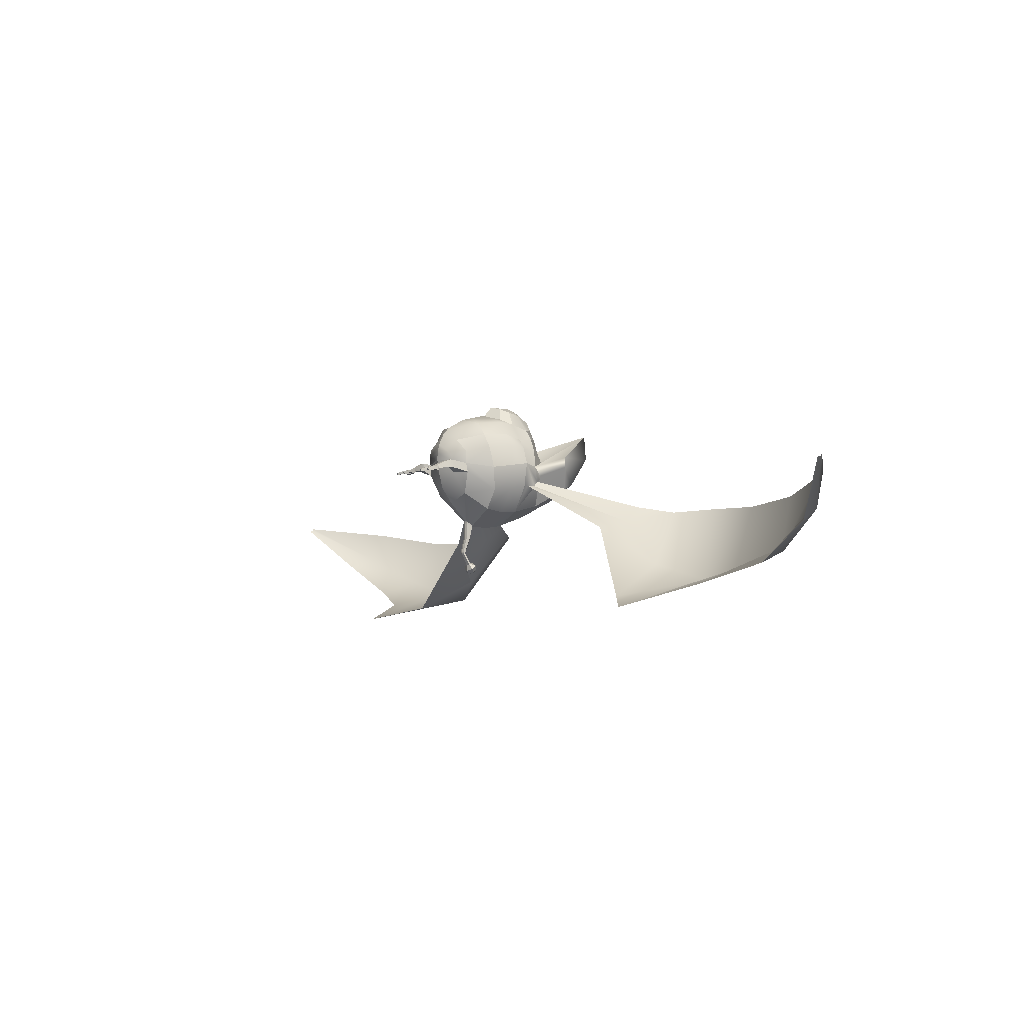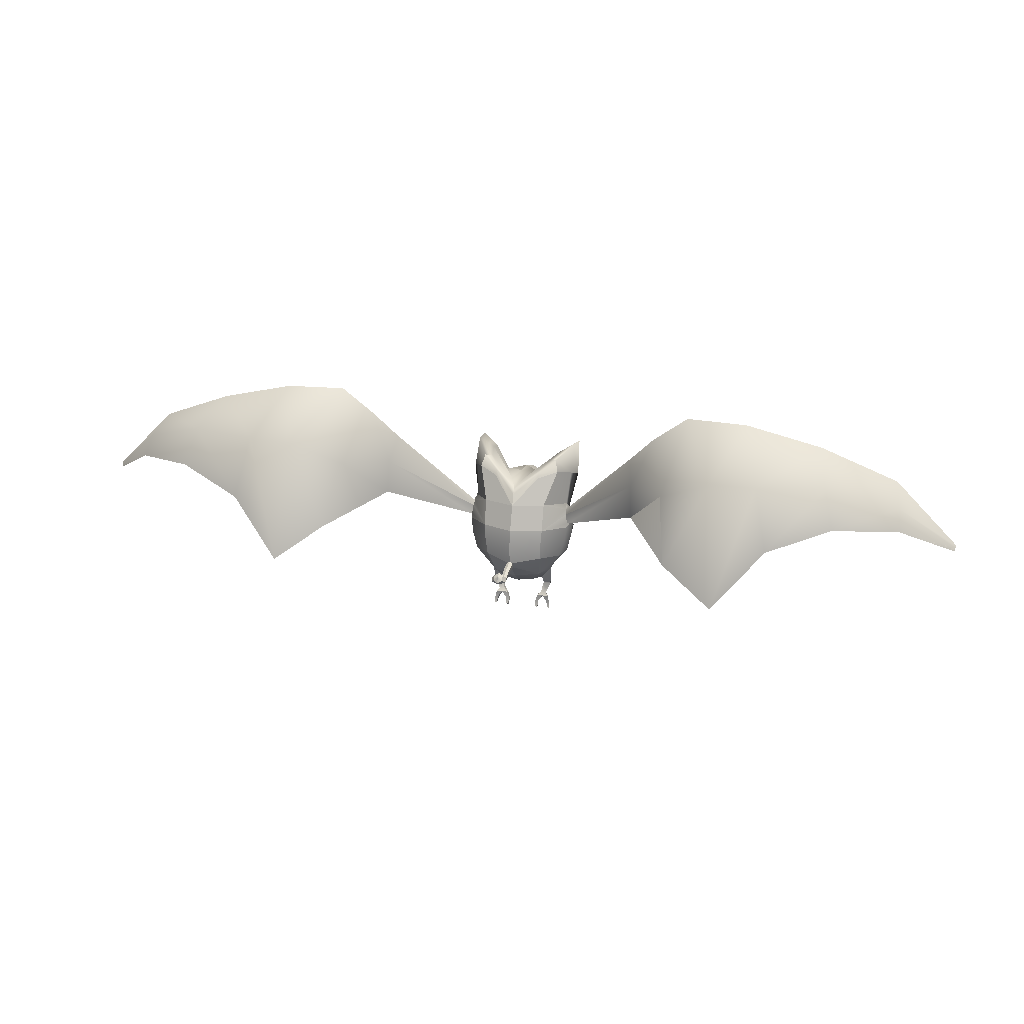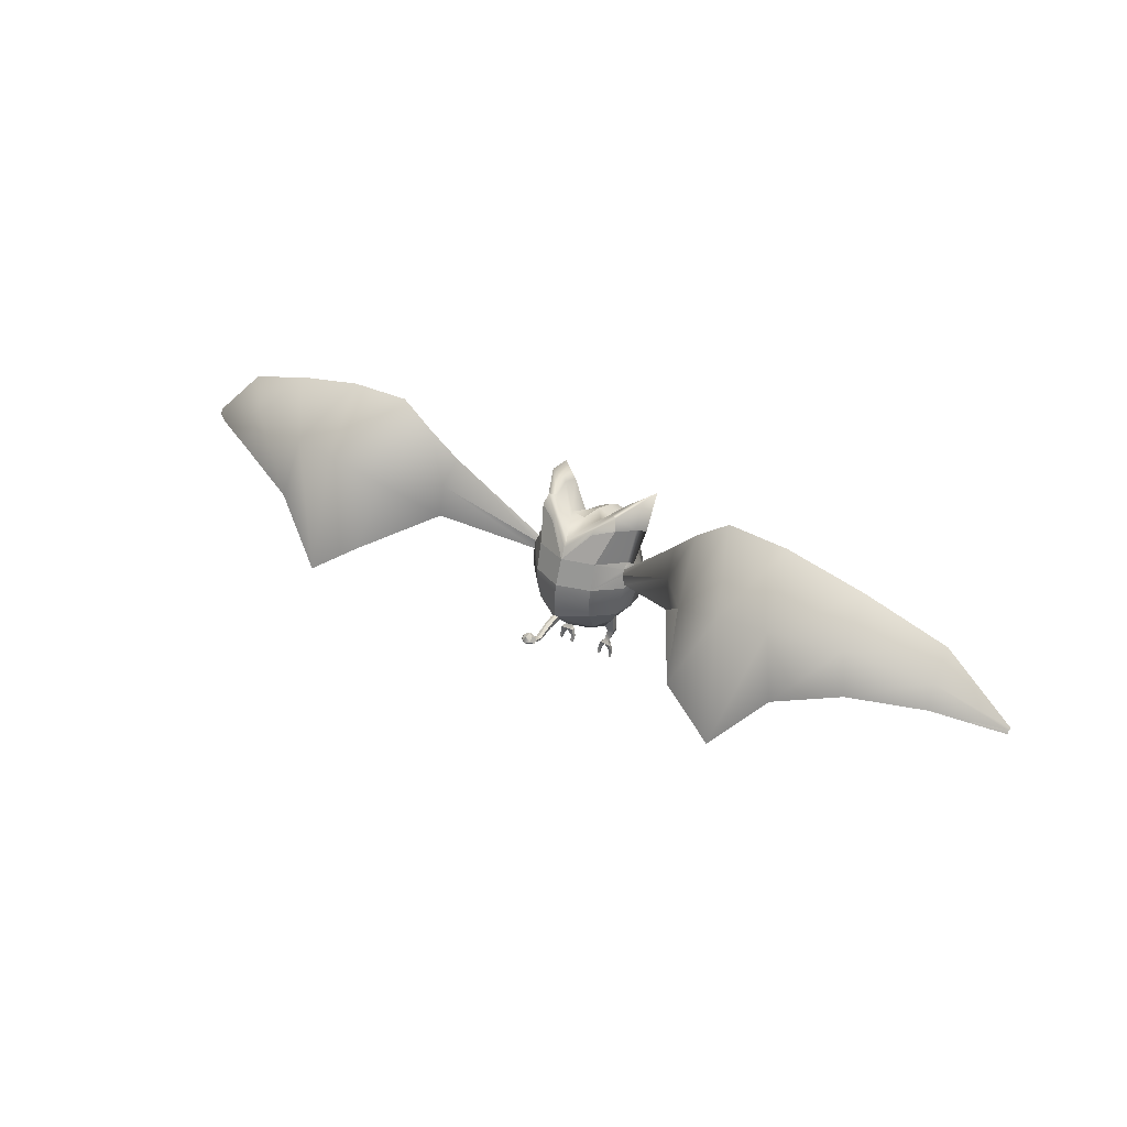
<metadata>
{"format":"obj","ext":"obj","renderer":"f3d","projection":"perspective","resolution":1024,"background":"white","views":[{"elev":-4.8,"azim":55.6,"up":"+Z"},{"elev":21.2,"azim":-165.4,"up":"+Y"},{"elev":35.2,"azim":-145.5,"up":"+Y"}]}
</metadata>
<code>
o blenderMurci:Mesh.000
v 0.5127 2.609 -0.8321
v -0.001553 2.619 -1.049
v -0.001553 3.034 -0.899
v 0.516 3.032 -0.7186
v 0.5068 0.8605 -0.2148
v 0.4992 0.8446 -0.183
v 0.4684 0.8437 -0.1815
v 0.473 0.8591 -0.2114
v -0.001553 2.311 0.8641
v 0.3081 2.431 0.7803
v 0.1897 2.51 0.9805
v -0.001553 2.449 1.026
v 0.4735 2.579 0.6818
v 0.2847 2.639 0.9217
v 0.3734 3.019 0.6073
v 0.2313 3.058 0.7602
v 0.1281 2.95 0.9039
v 0.2245 2.902 0.8737
v -0.001553 3.093 0.818
v -0.001553 2.968 0.9488
v -0.001553 1.984 -1.722
v 0.0729 1.978 -1.734
v 0.1178 2.052 -1.76
v -0.001553 2.073 -1.715
v 0.07601 1.96 -1.754
v 0.1211 1.988 -1.824
v -0.001553 1.951 -1.759
v -0.001553 1.946 -1.85
v 0.06932 2.102 -1.809
v -0.001553 2.124 -1.767
v 0.07165 2.035 -1.876
v -0.001553 1.991 -1.901
v 0.2884 0.8537 -0.2132
v 0.2839 0.8387 -0.1841
v 0.2513 0.8377 -0.1824
v 0.254 0.8526 -0.2105
v 0.376 3.467 -0.5974
v 0.6839 3.546 -0.4083
v -0.001553 1.579 0.6042
v 0.3253 1.657 0.6071
v 0.4692 1.874 0.6595
v -0.001553 1.865 0.7643
v 0.3182 1.529 0.3596
v 0.5178 1.6 0.1564
v 0.7451 1.929 0.2118
v 0.6156 1.899 0.4546
v 0.489 1.617 -0.04625
v 0.5233 1.626 -0.1944
v 0.7472 2.03 -0.4978
v 0.7993 1.975 -0.1163
v 0.4712 2.064 -0.8017
v 0.04962 2.03 -1.072
v -0.001553 2.048 -1.079
v -0.001553 2.353 -1.095
v 0.4932 2.35 -0.8554
v 0.3048 2.26 0.7837
v 0.512 2.333 0.7002
v 0.8331 2.315 0.2686
v 0.7006 2.311 0.4694
v 0.8297 2.302 -0.4646
v 0.8746 2.309 -0.06959
v 0.1529 2.809 0.9602
v 0.2895 2.808 0.875
v 0.6404 2.623 0.4013
v 0.7891 2.601 0.2254
v 0.7301 2.861 0.2007
v 0.6071 2.874 0.4352
v 0.8287 2.852 -0.3248
v 0.8137 2.924 -0.2213
v 0.8241 2.902 -0.3104
v 0.6316 3.725 -0.3274
v 0.371 3.536 -0.534
v 0.3631 3.555 -0.459
v 0.5249 3.698 -0.2445
v 0.3184 3.203 0.262
v 0.3449 3.124 0.4499
v 0.8681 3.835 0.5095
v 0.8526 3.88 0.1167
v 0.5987 3.735 0.1041
v 0.5905 3.65 0.3718
v 0.3256 1.393 0.1151
v 0.2144 1.364 0.2316
v -0.001553 1.382 0.3073
v -0.001553 1.35 0.1487
v 0.1536 3.177 0.599
v -0.001553 3.206 0.695
v -0.001553 3.426 0.1508
v 0.2756 3.443 -0.1884
v -0.001553 3.472 -0.2521
v 0.3867 1.655 -0.551
v 0.369 1.446 -0.2038
v 0.2321 1.476 -0.4134
v 0.8306 2.806 -0.06678
v 0.9 2.587 -0.02754
v 0.8664 2.558 -0.4303
v 0.8631 2.624 -0.4086
v 0.8401 2.78 -0.4057
v 0.8344 2.789 -0.4163
v -0.001553 2.052 0.8102
v 0.3311 2.055 0.7544
v -0.001553 2.244 0.8577
v -0.001553 1.476 0.4992
v 0.4773 2.863 0.5993
v -0.001553 1.636 -0.698
v -0.001553 1.914 -0.9827
v 0.0453 1.922 -0.9986
v 0.0423 1.931 -1.035
v 0.04592 2.018 -1.093
v -0.001553 1.924 -1.024
v -0.001553 2.034 -1.1
v -0.001553 2.007 -1.311
v 0.04647 1.983 -1.287
v 0.04497 1.891 -1.528
v -0.001553 1.904 -1.532
v 0.0427 1.924 -1.266
v -0.001553 1.913 -1.269
v -0.001553 1.85 -1.531
v 0.04559 1.857 -1.529
v -0.001553 1.897 -1.544
v 0.04132 1.886 -1.54
v 0.04801 1.897 -1.562
v -0.001553 1.908 -1.564
v 0.04212 1.86 -1.543
v -0.001553 1.853 -1.545
v -0.001553 1.858 -1.569
v 0.0491 1.865 -1.566
v -0.001553 2.097 -1.886
v -0.001553 2.115 -1.867
v 0.3639 1.435 -0.01175
v -0.001553 1.346 0.02892
v -0.001553 1.372 -0.153
v -0.001553 1.455 -0.4534
v 0.4911 1.353 -0.01236
v 0.5182 1.362 -0.1438
v 0.3773 1.335 -0.003763
v 0.3819 1.343 -0.1366
v 0.5108 1.312 -0.1321
v 0.4821 1.308 -0.001296
v 0.4462 1.203 -0.04567
v 0.4663 1.218 -0.14
v 0.3818 1.299 -0.1247
v 0.4134 1.219 -0.1346
v 0.3796 1.299 -0.003086
v 0.3372 1.121 -0.1433
v 0.3341 1.11 -0.08132
v 0.4026 1.203 -0.04278
v 0.3699 1.111 -0.08477
v 0.4271 1.123 -0.1563
v 0.4082 1.112 -0.08845
v 0.4568 1.064 -0.1209
v 0.4715 1.077 -0.1986
v 0.3672 1.063 -0.117
v 0.2766 1.062 -0.1127
v 0.2819 1.075 -0.1837
v 0.382 1.122 -0.1498
v 0.376 1.076 -0.1904
v 0.4849 0.9493 -0.1394
v 0.4959 0.9673 -0.1878
v 0.4401 0.9481 -0.137
v 0.4467 0.9657 -0.1827
v 0.2882 0.9372 -0.1398
v 0.2946 0.9544 -0.1843
v 0.2407 0.936 -0.1373
v 0.2446 0.9532 -0.1802
v -0.001553 2.803 1.026
v -0.001553 3.213 -0.8226
v -0.001553 3.308 -0.7552
v 0.1044 3.412 -0.5069
v 0.8457 3.424 -0.04516
v 0.9386 3.36 0.1103
v 0.5262 3.196 -0.052
v -0.001553 3.303 0.5159
v 0.1434 3.28 0.4209
v 0.5077 1.337 -0.1322
v 0.4834 1.331 -0.01354
v 0.3885 1.323 -0.1255
v 0.3858 1.317 -0.009826
v -0.001553 1.914 -1.048
v 0.04471 1.923 -1.06
v 0.0489 2.019 -1.121
v -0.001553 2.039 -1.132
v -0.5158 2.588 -0.8378
v -0.5191 3.023 -0.7263
v -0.5099 0.8605 -0.2148
v -0.4761 0.8591 -0.2114
v -0.4715 0.8437 -0.1815
v -0.5023 0.8446 -0.183
v -0.1928 2.512 0.9801
v -0.3112 2.436 0.7796
v -0.2878 2.643 0.9204
v -0.4766 2.585 0.6791
v -0.3765 3.021 0.6044
v -0.2277 2.904 0.8721
v -0.1313 2.951 0.903
v -0.2344 3.06 0.7583
v -0.1209 2.052 -1.76
v -0.07601 1.978 -1.734
v -0.1242 1.988 -1.824
v -0.07911 1.96 -1.754
v -0.07243 2.102 -1.809
v -0.07475 2.035 -1.876
v -0.2915 0.8537 -0.2132
v -0.2571 0.8526 -0.2105
v -0.2544 0.8377 -0.1824
v -0.287 0.8387 -0.1841
v -0.687 3.545 -0.4122
v -0.3791 3.465 -0.6009
v -0.4723 1.879 0.6633
v -0.3284 1.658 0.61
v -0.3214 1.529 0.3605
v -0.6188 1.903 0.4597
v -0.7482 1.931 0.2197
v -0.5209 1.6 0.1586
v -0.4921 1.617 -0.04625
v -0.8024 1.969 -0.1077
v -0.7503 2.014 -0.49
v -0.5264 1.625 -0.1937
v -0.4743 2.048 -0.7968
v -0.4963 2.33 -0.8555
v -0.05273 2.028 -1.072
v -0.5151 2.343 0.7003
v -0.308 2.266 0.7846
v -0.7037 2.319 0.4701
v -0.8362 2.319 0.2692
v -0.8777 2.303 -0.0685
v -0.8328 2.283 -0.4631
v -0.156 2.81 0.9593
v -0.2926 2.811 0.8732
v -0.6435 2.63 0.3946
v -0.6102 2.878 0.4281
v -0.7332 2.863 0.1886
v -0.7923 2.603 0.2177
v -0.8275 2.839 -0.3426
v -0.8272 2.888 -0.3275
v -0.8168 2.914 -0.2379
v -0.6347 3.724 -0.3293
v -0.528 3.698 -0.2453
v -0.3662 3.554 -0.4614
v -0.3741 3.534 -0.5371
v -0.348 3.125 0.4477
v -0.3215 3.203 0.262
v -0.8712 3.835 0.5095
v -0.5936 3.65 0.3718
v -0.6018 3.735 0.1041
v -0.8557 3.88 0.1167
v -0.3287 1.393 0.1151
v -0.2175 1.364 0.2316
v -0.1567 3.177 0.598
v -0.2787 3.443 -0.1884
v -0.3898 1.651 -0.5474
v -0.2352 1.475 -0.4122
v -0.3721 1.446 -0.2038
v -0.8337 2.8 -0.08013
v -0.9031 2.581 -0.03574
v -0.8432 2.76 -0.3994
v -0.8716 2.605 -0.4157
v -0.8695 2.539 -0.4373
v -0.8415 2.769 -0.4105
v -0.3342 2.061 0.757
v -0.4805 2.867 0.5952
v -0.04841 1.922 -0.9984
v -0.04903 2.016 -1.092
v -0.04541 1.93 -1.035
v -0.04808 1.891 -1.528
v -0.04958 1.983 -1.287
v -0.04581 1.924 -1.266
v -0.04869 1.857 -1.529
v -0.05112 1.897 -1.562
v -0.04443 1.886 -1.54
v -0.04522 1.86 -1.543
v -0.05221 1.865 -1.566
v -0.367 1.435 -0.01175
v -0.5213 1.362 -0.1438
v -0.4942 1.353 -0.01236
v -0.3804 1.335 -0.003763
v -0.385 1.343 -0.1366
v -0.5139 1.312 -0.1321
v -0.4694 1.218 -0.14
v -0.4493 1.203 -0.04567
v -0.4852 1.308 -0.001296
v -0.3849 1.299 -0.1247
v -0.4165 1.219 -0.1346
v -0.3827 1.299 -0.003086
v -0.3372 1.11 -0.08132
v -0.3403 1.121 -0.1433
v -0.4057 1.203 -0.04278
v -0.373 1.111 -0.08477
v -0.4302 1.123 -0.1563
v -0.4746 1.077 -0.1986
v -0.4599 1.064 -0.1209
v -0.4113 1.112 -0.08845
v -0.3703 1.063 -0.117
v -0.2797 1.062 -0.1127
v -0.285 1.075 -0.1837
v -0.3791 1.076 -0.1904
v -0.3851 1.122 -0.1498
v -0.499 0.9673 -0.1878
v -0.488 0.9493 -0.1394
v -0.4432 0.9481 -0.137
v -0.4498 0.9657 -0.1827
v -0.2977 0.9544 -0.1843
v -0.2913 0.9372 -0.1398
v -0.2438 0.936 -0.1373
v -0.2477 0.9532 -0.1802
v -0.1075 3.412 -0.5075
v -0.9418 3.36 0.1085
v -0.8488 3.424 -0.04628
v -0.5293 3.194 -0.05903
v -0.1465 3.28 0.4209
v -0.5108 1.337 -0.1322
v -0.4865 1.331 -0.01354
v -0.3916 1.323 -0.1255
v -0.3889 1.317 -0.009826
v -0.04782 1.922 -1.059
v -0.05201 2.018 -1.121
v 7.565 3.024 -0.4665
v 6.49 4.079 -0.6
v 6.583 3.831 -1.091
v 7.547 3.004 -0.5082
v 6.661 3.515 -1.333
v 7.55 2.946 -0.5242
v 5.245 4.587 -0.8311
v 5.431 4.234 -1.642
v 5.627 3.635 -1.911
v 3.046 4.91 -0.8585
v 2.487 4.512 -0.8939
v 2.782 3.876 -1.8
v 3.617 4.243 -2.084
v 2.954 2.911 -2.356
v 3.777 2.31 -2.562
v 2.073 4.096 -0.7985
v 2.143 3.723 -1.048
v 2.167 3.191 -1.18
v 4.364 4.222 -1.933
v 4.593 3.242 -2.21
v 4.028 4.886 -0.8885
v -7.505 2.95 -0.6322
v -7.484 2.929 -0.6722
v -6.536 3.764 -1.268
v -6.47 4.041 -0.7889
v -7.484 2.869 -0.685
v -6.592 3.432 -1.495
v -5.383 4.186 -1.804
v -5.238 4.588 -1.007
v -5.547 3.566 -2.046
v -3.018 4.897 -0.9977
v -3.562 4.208 -2.199
v -2.738 3.833 -1.888
v -2.46 4.487 -1.007
v -3.729 2.234 -2.608
v -2.907 2.838 -2.41
v -2.053 4.069 -0.887
v -2.121 3.688 -1.123
v -2.147 3.151 -1.234
v -4.31 4.192 -2.063
v -4.537 3.186 -2.307
v -4.003 4.883 -1.046
v 6.597 3.842 -1.153
v 5.445 4.246 -1.705
v 3.622 4.273 -2.096
v 2.801 3.897 -1.832
v 2.151 3.733 -1.113
v 4.364 4.247 -1.962
v -6.547 3.77 -1.324
v -5.394 4.192 -1.861
v -2.761 3.836 -1.919
v -3.573 4.208 -2.214
v -2.127 3.694 -1.182
v -4.317 4.195 -2.094
f 1 2 3 4
f 5 6 7 8
f 9 10 11 12
f 10 13 14 11
f 15 16 17 18
f 16 19 20 17
f 21 22 23 24
f 22 25 26 23
f 25 27 28 26
f 24 23 29 30
f 23 26 31 29
f 26 28 32 31
f 33 34 35 36
f 4 3 37 38
f 39 40 41 42
f 43 44 45 46
f 47 48 49 50
f 51 52 53 54 55
f 10 56 57 13
f 46 45 58 59
f 50 49 60 61
f 62 11 14 63
f 64 65 66 67
f 68 4 69 70
f 71 72 73 74
f 17 62 63 18
f 67 66 75 76
f 77 78 79 80
f 81 82 83 84
f 85 86 19 16
f 87 75 88 89
f 78 71 74 79
f 90 48 91 92
f 49 48 90 51
f 60 49 51 55
f 93 68 70 69
f 94 95 96 97
f 94 97 68 93
f 1 98 96 95
f 1 4 68 98
f 99 100 56 101
f 102 43 40 39
f 40 43 46 41
f 55 54 2 1
f 95 60 55 1
f 61 60 95 94
f 59 58 65 64
f 57 41 46 59
f 67 103 13 64
f 76 15 103 67
f 13 103 63 14
f 103 15 18 63
f 90 104 105 106
f 90 106 52 51
f 52 106 107 108
f 106 105 109 107
f 53 52 108 110
f 111 112 113 114
f 115 116 117 118
f 112 115 118 113
f 119 120 121 122
f 123 124 125 126
f 120 123 126 121
f 127 128 31 32
f 31 128 30 29
f 91 129 130 131
f 81 44 43 82
f 82 43 102 83
f 132 92 91 131
f 90 92 132 104
f 48 47 133 134
f 47 129 135 133
f 129 91 136 135
f 91 48 134 136
f 137 138 139 140
f 141 137 140 142
f 143 141 144 145
f 146 143 145 147
f 148 149 150 151
f 152 147 145 153
f 145 144 154 153
f 144 155 148 151 156 154
f 151 150 157 158
f 150 152 159 157
f 152 156 160 159
f 156 151 158 160
f 156 152 161 162
f 152 153 163 161
f 153 154 164 163
f 154 156 162 164
f 159 160 8 7
f 157 159 7 6
f 158 157 6 5
f 160 158 5 8
f 164 162 33 36
f 163 164 36 35
f 161 163 35 34
f 162 161 34 33
f 149 147 152 150
f 139 146 147 149
f 138 143 146 139
f 140 139 149 148
f 155 142 140 148
f 141 142 155 144
f 64 13 57 59
f 9 101 56 10
f 165 62 17 20
f 12 11 62 165
f 72 166 167 73
f 167 168 74 73
f 93 69 169 170
f 88 75 80 79
f 75 171 77 80
f 69 4 38 169
f 168 88 79 74
f 77 171 93 170
f 170 169 78 77
f 169 38 71 78
f 38 37 72 71
f 3 166 72 37
f 129 81 84 130
f 129 47 44 81
f 45 44 47 50
f 58 45 50 61
f 65 58 61 94
f 66 65 94 93
f 75 66 93 171
f 87 172 173 75
f 75 173 85 76
f 85 16 15 76
f 85 173 172 86
f 174 175 138 137
f 176 174 137 141
f 177 176 141 143
f 175 177 143 138
f 134 133 175 174
f 136 134 174 176
f 135 136 176 177
f 133 135 177 175
f 107 109 178 179
f 108 107 179 180
f 110 108 180 181
f 179 178 116 115
f 180 179 115 112
f 181 180 112 111
f 126 125 27 25
f 121 126 25 22
f 122 121 22 21
f 118 117 124 123
f 113 118 123 120
f 114 113 120 119
f 57 56 100 41
f 41 100 99 42
f 182 183 3 2
f 184 185 186 187
f 9 12 188 189
f 189 188 190 191
f 192 193 194 195
f 195 194 20 19
f 21 24 196 197
f 197 196 198 199
f 199 198 28 27
f 24 30 200 196
f 196 200 201 198
f 198 201 32 28
f 202 203 204 205
f 183 206 207 3
f 39 42 208 209
f 210 211 212 213
f 214 215 216 217
f 218 219 54 53 220
f 189 191 221 222
f 211 223 224 212
f 215 225 226 216
f 227 228 190 188
f 229 230 231 232
f 233 234 235 183
f 236 237 238 239
f 194 193 228 227
f 230 240 241 231
f 242 243 244 245
f 246 84 83 247
f 248 195 19 86
f 87 89 249 241
f 245 244 237 236
f 250 251 252 217
f 216 218 250 217
f 226 219 218 216
f 253 235 234 233
f 254 255 256 257
f 254 253 233 255
f 182 257 256 258
f 182 258 233 183
f 99 101 222 259
f 102 39 209 210
f 209 208 211 210
f 219 182 2 54
f 257 182 219 226
f 225 254 257 226
f 223 229 232 224
f 221 223 211 208
f 230 229 191 260
f 240 230 260 192
f 191 190 228 260
f 260 228 193 192
f 250 261 105 104
f 250 218 220 261
f 220 262 263 261
f 261 263 109 105
f 53 110 262 220
f 111 114 264 265
f 266 267 117 116
f 265 264 267 266
f 119 122 268 269
f 270 271 125 124
f 269 268 271 270
f 127 32 201 128
f 201 200 30 128
f 252 131 130 272
f 246 247 210 213
f 247 83 102 210
f 132 131 252 251
f 250 104 132 251
f 217 273 274 214
f 214 274 275 272
f 272 275 276 252
f 252 276 273 217
f 277 278 279 280
f 281 282 278 277
f 283 284 285 281
f 286 287 284 283
f 288 289 290 291
f 292 293 284 287
f 284 293 294 285
f 285 294 295 289 288 296
f 289 297 298 290
f 290 298 299 292
f 292 299 300 295
f 295 300 297 289
f 295 301 302 292
f 292 302 303 293
f 293 303 304 294
f 294 304 301 295
f 299 186 185 300
f 298 187 186 299
f 297 184 187 298
f 300 185 184 297
f 304 203 202 301
f 303 204 203 304
f 302 205 204 303
f 301 202 205 302
f 291 290 292 287
f 279 291 287 286
f 280 279 286 283
f 278 288 291 279
f 296 288 278 282
f 281 285 296 282
f 229 223 221 191
f 9 189 222 101
f 165 20 194 227
f 12 165 227 188
f 239 238 167 166
f 167 238 237 305
f 253 306 307 235
f 249 244 243 241
f 241 243 242 308
f 235 307 206 183
f 305 237 244 249
f 242 306 253 308
f 306 242 245 307
f 307 245 236 206
f 206 236 239 207
f 3 207 239 166
f 272 130 84 246
f 272 246 213 214
f 212 215 214 213
f 224 225 215 212
f 232 254 225 224
f 231 253 254 232
f 241 308 253 231
f 87 241 309 172
f 241 240 248 309
f 248 240 192 195
f 248 86 172 309
f 310 277 280 311
f 312 281 277 310
f 313 283 281 312
f 311 280 283 313
f 273 310 311 274
f 276 312 310 273
f 275 313 312 276
f 274 311 313 275
f 263 314 178 109
f 262 315 314 263
f 110 181 315 262
f 314 266 116 178
f 315 265 266 314
f 181 111 265 315
f 271 199 27 125
f 268 197 199 271
f 122 21 197 268
f 267 270 124 117
f 264 269 270 267
f 114 119 269 264
f 221 208 259 222
f 208 42 99 259
f 89 88 168 167
f 89 167 305 249
f 316 317 318 319
f 319 318 320 321
f 317 322 323 318
f 318 323 324 320
f 325 326 327 328
f 328 327 329 330
f 331 68 97 332
f 332 97 96 333
f 334 328 330 335
f 336 325 328 334
f 327 332 333 329
f 326 331 332 327
f 323 334 335 324
f 322 336 334 323
f 337 338 339 340
f 338 341 342 339
f 340 339 343 344
f 339 342 345 343
f 346 347 348 349
f 347 350 351 348
f 352 353 255 233
f 353 354 256 255
f 355 356 350 347
f 357 355 347 346
f 348 351 354 353
f 349 348 353 352
f 343 345 356 355
f 344 343 355 357
f 316 319 358 317
f 319 321 320 358
f 317 358 359 322
f 358 320 324 359
f 325 360 361 326
f 360 330 329 361
f 331 362 98 68
f 362 333 96 98
f 363 335 330 360
f 336 363 360 325
f 361 329 333 362
f 326 361 362 331
f 359 324 335 363
f 322 359 363 336
f 337 340 364 338
f 338 364 342 341
f 340 344 365 364
f 364 365 345 342
f 346 349 366 367
f 367 366 351 350
f 352 233 258 368
f 368 258 256 354
f 369 367 350 356
f 357 346 367 369
f 366 368 354 351
f 349 352 368 366
f 365 369 356 345
f 344 357 369 365

</code>
